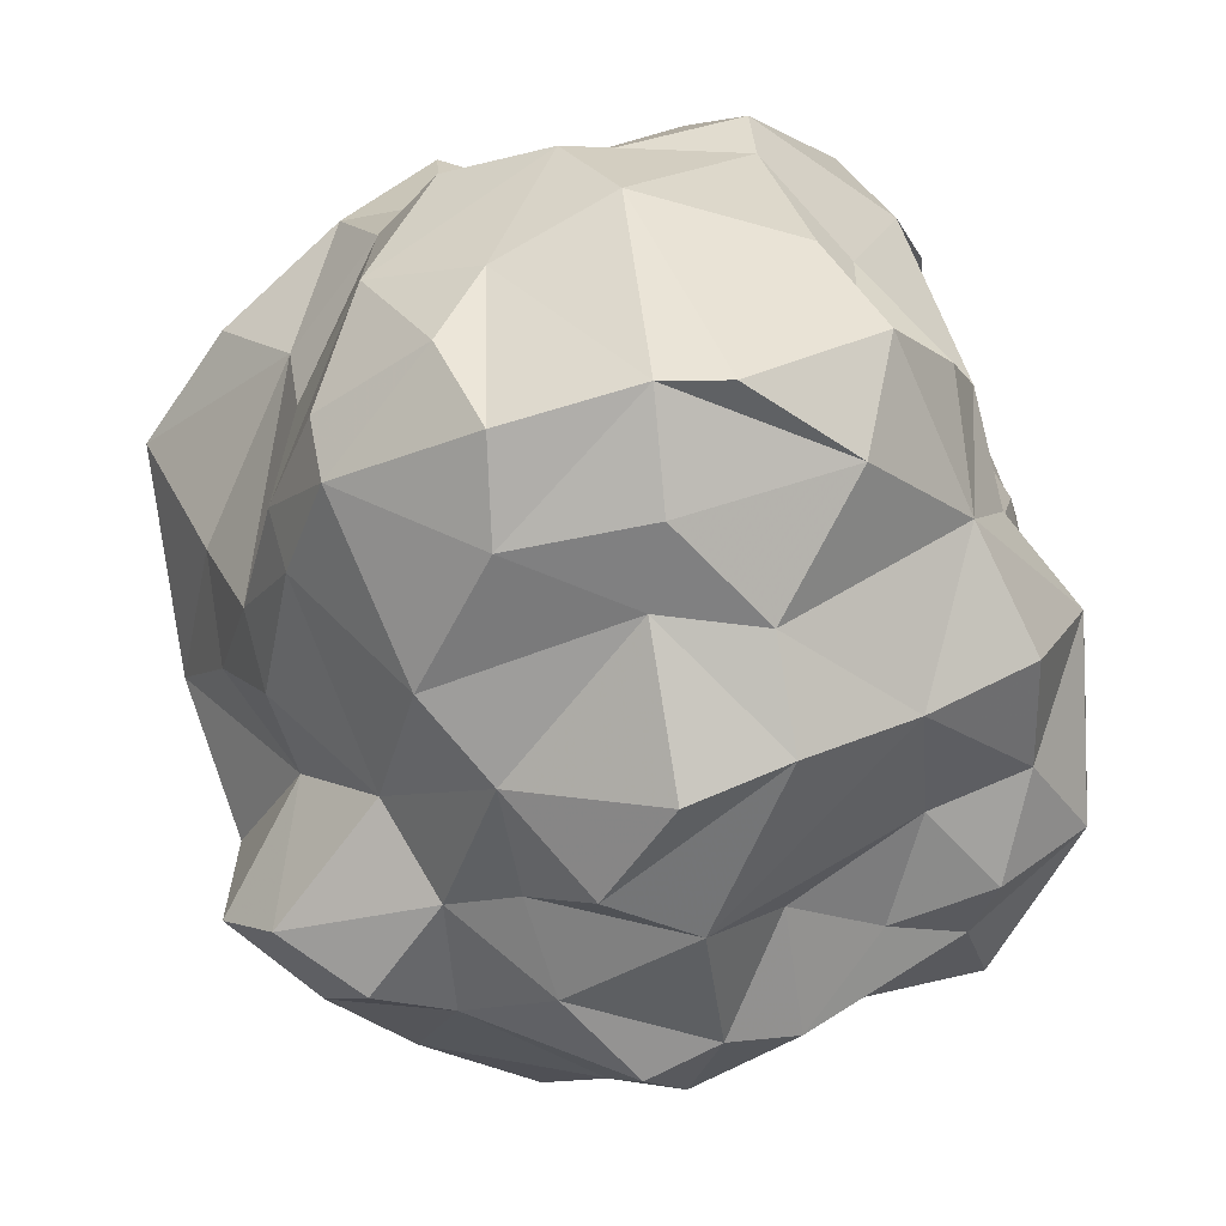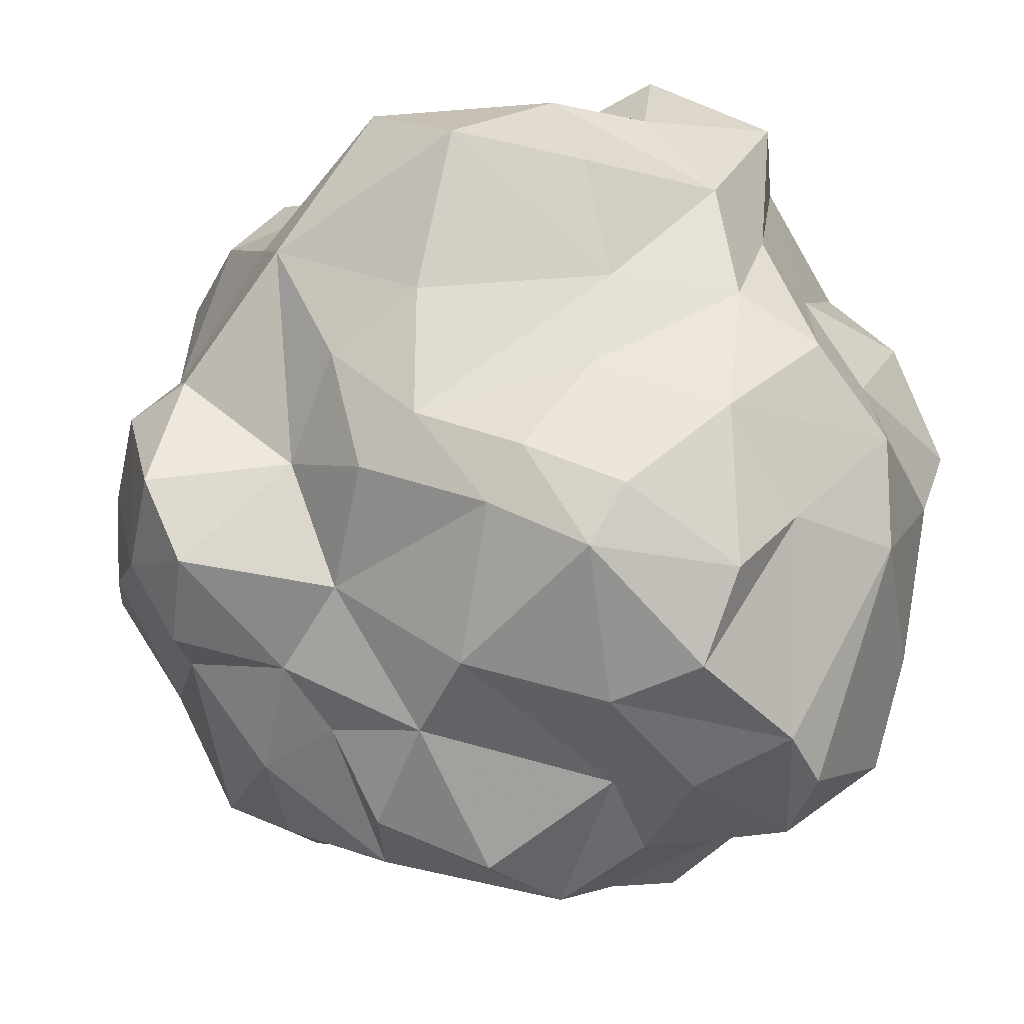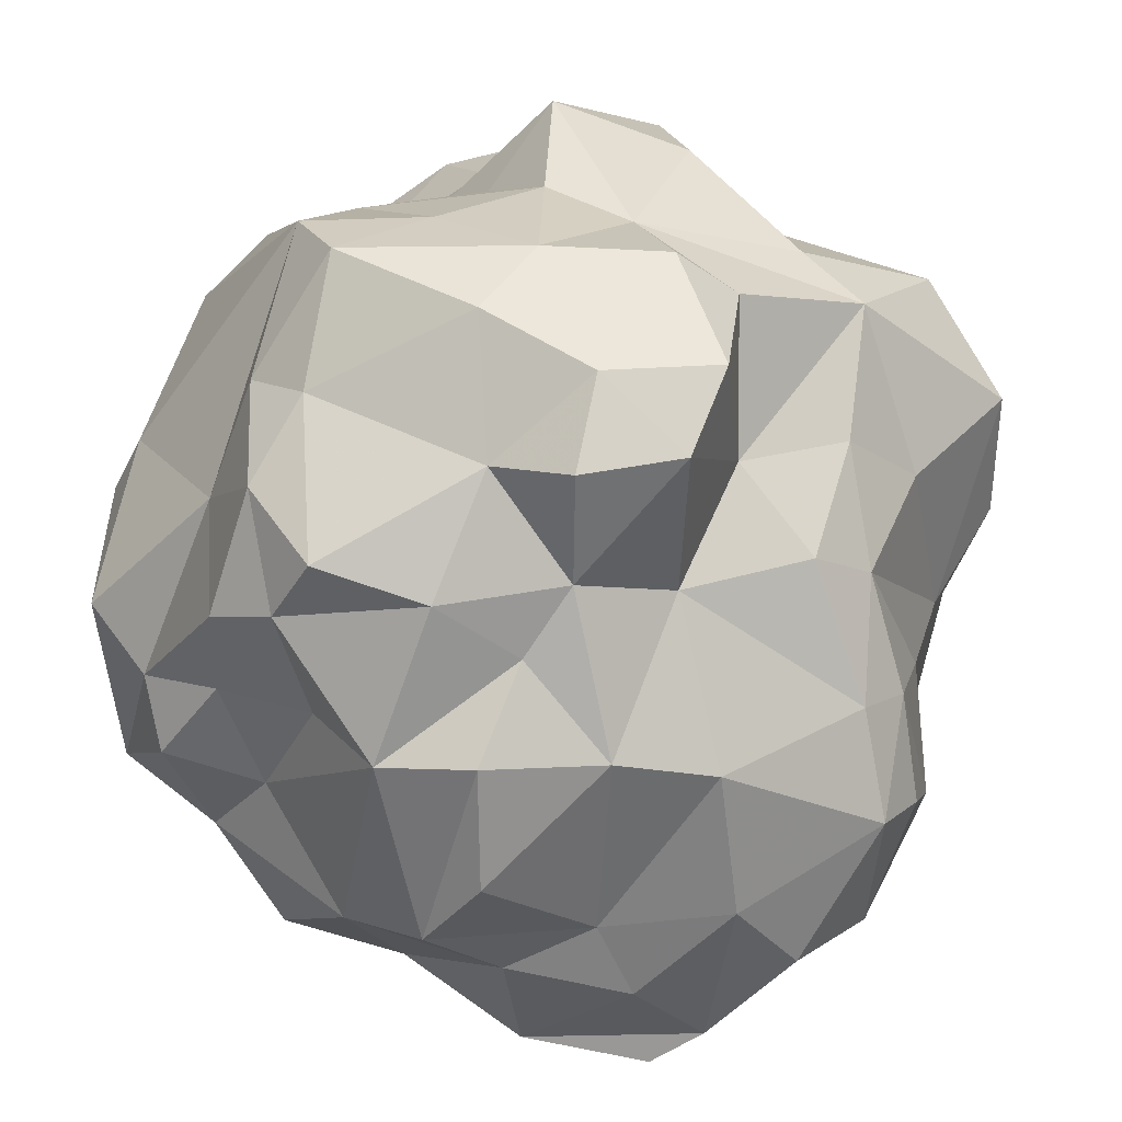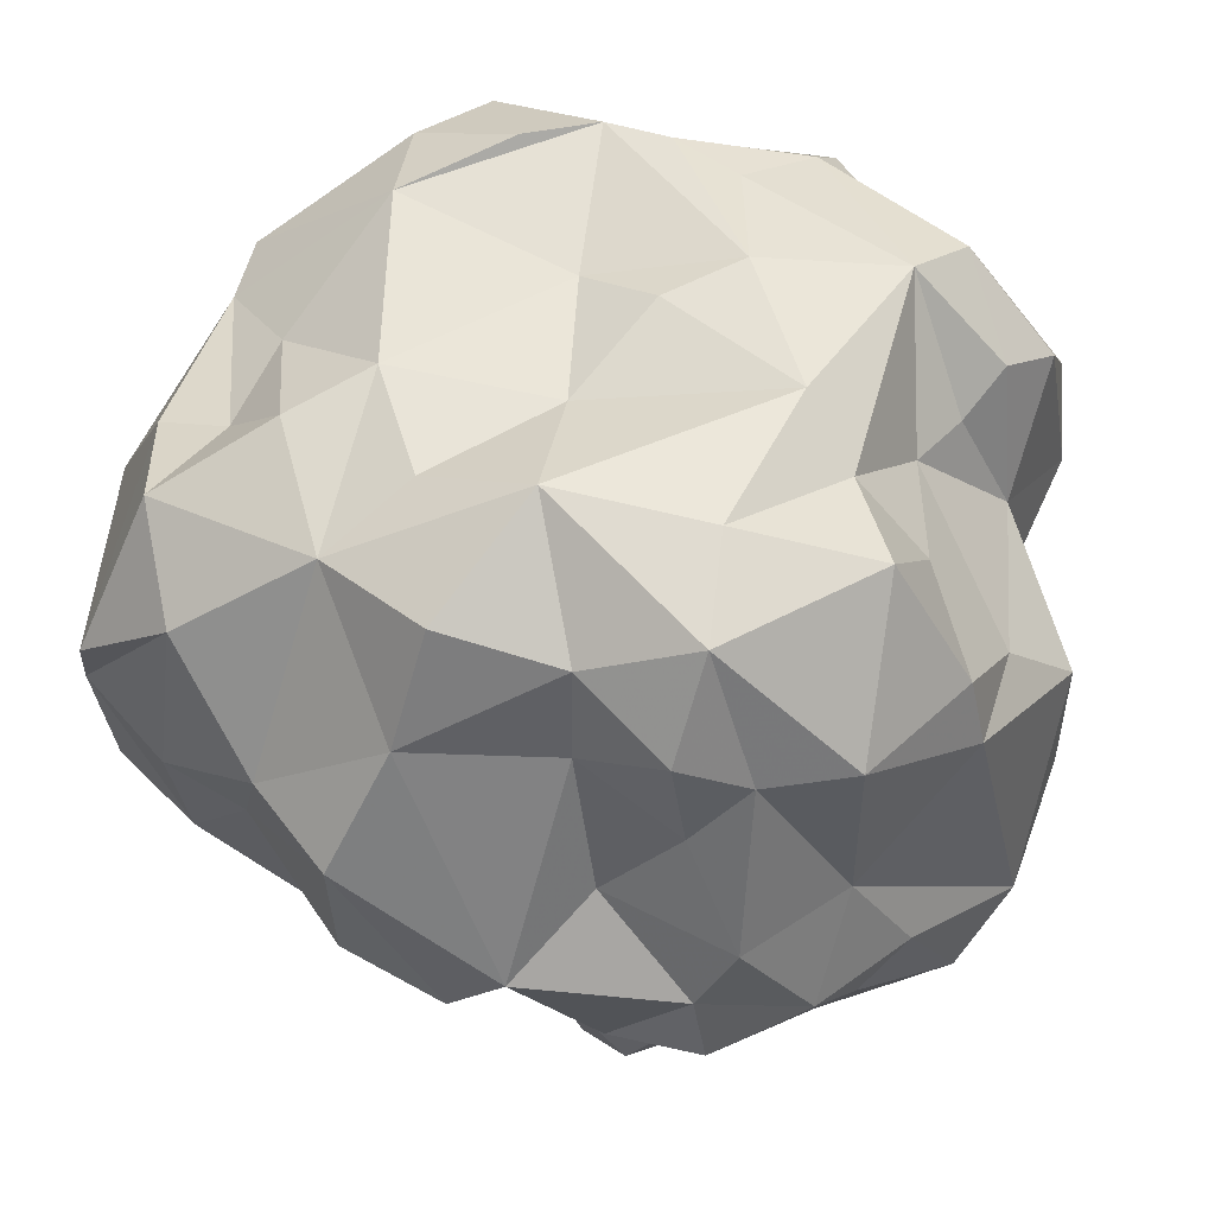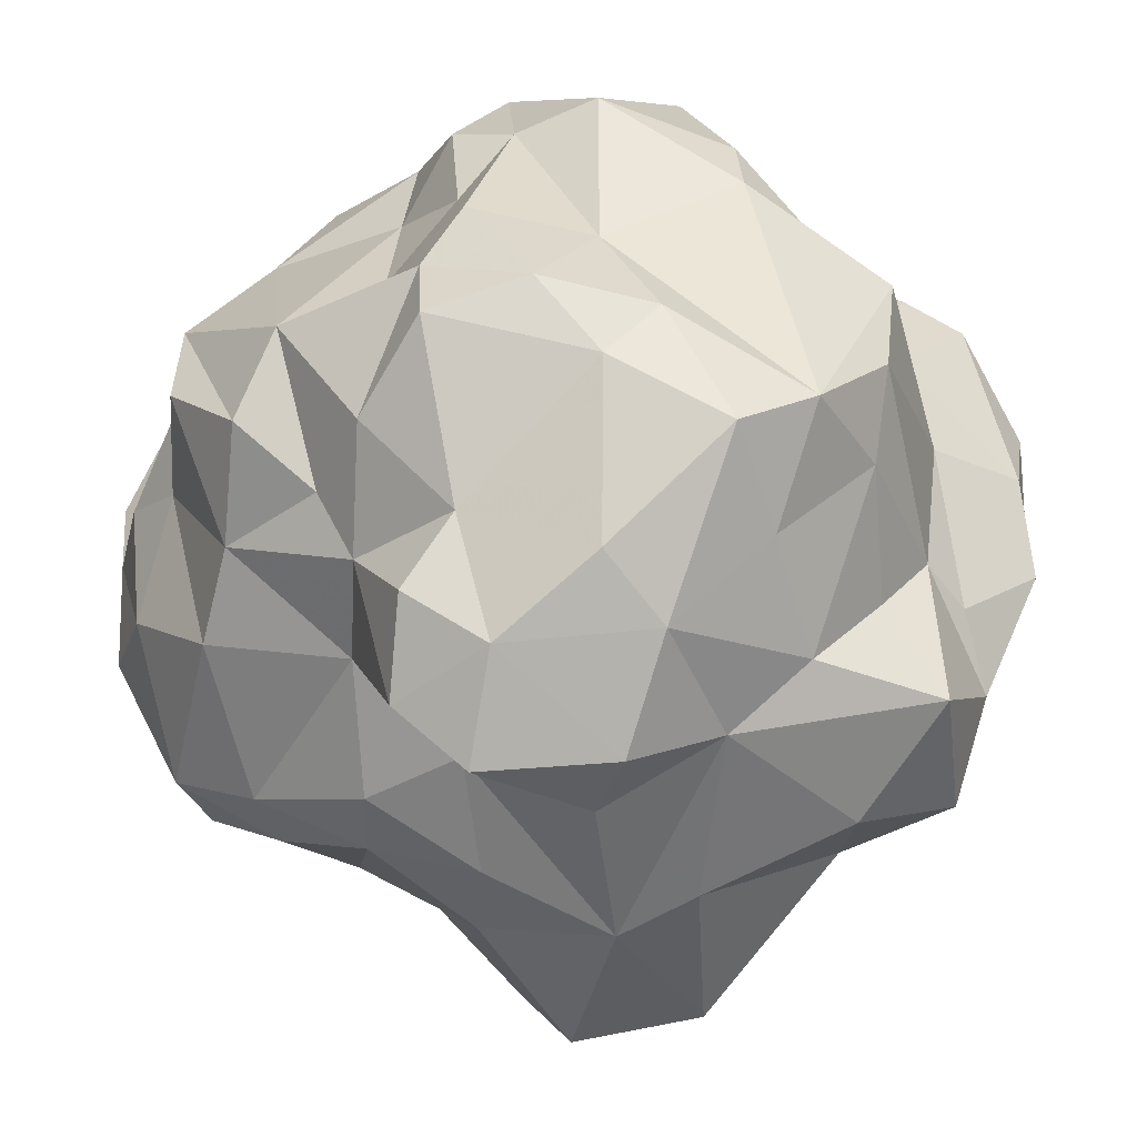
<metadata>
{"format":"obj","ext":"obj","renderer":"f3d","projection":"perspective","resolution":1024,"background":"white","views":[{"elev":-75.7,"azim":-78.3,"up":"+Y"},{"elev":-43.8,"azim":-143.0,"up":"+Y"},{"elev":-45.1,"azim":136.7,"up":"+Y"},{"elev":58.4,"azim":40.1,"up":"+Z"},{"elev":-38.1,"azim":68.5,"up":"+Z"}]}
</metadata>
<code>
v 0.332 0.1821 0.08498
v -0.18 0.2029 0.3026
v 0.09004 -0.3765 0.03504
v -0.1862 0.08078 -0.3507
v -0.2166 -0.2723 0.2639
v -0.05922 -0.2437 0.2983
v 0.06405 -0.3054 0.2323
v 0.1659 -0.2191 0.2228
v -0.2292 -0.3574 0.08859
v -0.03707 -0.3587 0.1383
v -0.1321 -0.3707 0.07763
v 0.05586 -0.3796 0.1351
v 0.2104 -0.2443 0.1036
v -0.2184 -0.3519 -0.03311
v -0.03086 -0.3172 -0.1291
v 0.1428 -0.3494 -0.02796
v 0.2404 -0.2707 -0.07958
v 0.07023 -0.214 -0.1856
v 0.1564 -0.243 -0.153
v -0.01981 0.334 0.2572
v 0.04896 0.3163 0.2526
v 0.1254 0.3411 0.2333
v 0.2234 0.3089 0.2236
v 0.2119 0.254 0.2567
v -0.148 0.2576 0.1271
v -0.05274 0.3061 0.1053
v 0.04774 0.3212 0.1397
v 0.2341 0.3425 0.04898
v -0.1926 0.359 -0.08425
v -0.2627 0.3364 -0.02676
v -0.09786 0.3498 -0.05507
v 0.02849 0.3718 -0.03807
v 0.2145 0.3603 -0.04125
v -0.07651 0.3248 -0.1273
v 0.04772 0.3286 -0.1774
v 0.126 0.3094 -0.2385
v 0.1814 0.3175 -0.1581
v -0.1635 -0.172 0.3094
v -0.03908 -0.1555 0.3274
v 0.05589 -0.2497 0.328
v 0.2447 -0.2011 0.2704
v -0.2427 -0.09247 0.2533
v 0.005034 -0.0337 0.3314
v 0.2852 0.000869 0.3456
v -0.2493 0.04954 0.3009
v -0.1985 0.1452 0.3218
v -0.06845 0.06574 0.3243
v 0.005374 0.07275 0.3544
v 0.1456 0.07477 0.3592
v 0.03788 0.1412 0.3617
v 0.2095 0.05362 0.3261
v -0.1556 0.1983 0.3213
v -0.1484 0.2429 0.2702
v -0.09682 0.2136 0.333
v -0.03254 0.2209 0.3297
v 0.1283 0.2332 0.3344
v 0.1355 0.2999 0.3005
v 0.2096 0.2014 0.237
v 0.3282 -0.2164 0.09651
v 0.3096 -0.2464 0.03613
v 0.327 -0.2498 -0.03129
v 0.3732 -0.1722 -0.003964
v 0.2621 -0.1934 -0.1669
v 0.348 -0.1049 0.2508
v 0.3554 0.0198 0.229
v 0.3526 -0.1066 0.07997
v 0.3922 -0.06979 -0.01848
v 0.375 -0.1136 -0.06954
v 0.2746 0.0696 0.2587
v 0.3748 0.1509 0.09454
v 0.4127 0.05423 -0.09103
v 0.3466 0.1357 -0.085
v 0.3862 0.1331 -0.009619
v 0.3365 0.04738 -0.1761
v 0.2093 0.1415 0.2487
v 0.2524 0.2214 0.1405
v 0.2478 0.2331 -0.08754
v 0.2531 0.1834 -0.1478
v 0.2257 -0.2253 -0.2284
v 0.1631 -0.2089 -0.2923
v 0.2448 -0.1556 -0.2743
v 0.06814 -0.1155 -0.257
v -0.01648 -0.1715 -0.2594
v -0.08139 -0.1472 -0.2645
v -0.1656 -0.2009 -0.2189
v 0.294 -0.02922 -0.2588
v 0.2099 -0.0304 -0.3301
v 0.14 -0.0275 -0.3332
v -0.01762 -0.06623 -0.3068
v -0.1105 -0.03652 -0.3015
v 0.205 0.06005 -0.2791
v 0.05426 0.09968 -0.3335
v 0.01024 0.04333 -0.36
v -0.09448 0.1682 -0.355
v 0.2498 0.2404 -0.2275
v -0.01057 0.2004 -0.2776
v -0.09764 0.2375 -0.1655
v -0.2785 -0.2912 -0.0619
v -0.3141 -0.2185 -0.01783
v -0.3466 -0.1949 0.09095
v -0.2794 -0.1999 0.2244
v -0.2513 -0.02322 -0.2004
v -0.3715 -0.06394 -0.05036
v -0.336 -0.05871 0.1967
v -0.3586 -0.02563 0.05288
v -0.3359 0.0829 -0.1493
v -0.3333 0.08828 -0.06515
v -0.3522 0.1101 0.1462
v -0.2984 0.1262 0.2643
v -0.2912 0.1754 -0.1926
v -0.2766 0.2852 -0.1551
v -0.2181 0.2345 -0.1909
v -0.355 0.2358 -0.07089
v -0.2888 0.227 0.1472
v -0.2739 0.1968 0.2604
v -0.2207 -0.1766 0.2465
v -0.1376 -0.335 0.225
v 0.1529 -0.2021 0.3117
v 0.259 -0.1986 0.1765
v -0.2187 -0.3629 0.1463
v 0.1915 -0.3308 0.04279
v 0.2916 -0.1603 0.2403
v -0.1306 -0.3566 -0.04734
v -0.06393 -0.3504 0.05122
v 0.07108 -0.389 0.046
v 0.151 -0.2759 -0.08818
v -0.3148 -0.1602 -0.1173
v -0.2356 -0.247 -0.1662
v -0.1935 -0.2936 -0.1627
v 0.0495 -0.3242 -0.08468
v -0.122 -0.2392 -0.2113
v 0.3216 -0.09419 -0.2189
v -0.01309 0.2964 0.2979
v 0.2013 0.3706 0.1287
v 0.26 0.2438 0.03322
v -0.2208 0.3421 0.00166
v -0.2974 0.2762 0.02714
v 0.02624 0.3459 0.02471
v 0.1037 0.3854 0.05285
v 0.1636 0.3846 -0.01418
v 0.2223 0.2801 -0.1037
v 0.03173 0.2445 -0.244
v 0.1435 0.205 -0.2903
v -0.1294 -0.09728 0.327
v 0.05821 -0.1283 0.3777
v 0.2298 -0.1433 0.3495
v 0.1789 -0.06513 0.3689
v 0.4074 -0.01582 -0.1341
v 0.1674 -0.1436 -0.3414
v -0.2227 -0.1111 -0.1923
v -0.3782 -0.1085 0.04766
v -0.3294 -0.01997 -0.1108
v 0.3436 0.09457 0.164
v 0.3765 0.01607 0.1659
v 0.2562 0.1145 -0.2243
v -0.269 0.06437 -0.2632
v -0.3609 -0.005538 0.1969
v -0.3195 0.1032 0.03313
v -0.2378 0.1688 -0.2665
v 0.277 0.2072 0.1313
v 0.2597 0.2112 0.1424
v 0.2484 0.2139 0.1507
v 0.2426 0.2168 0.1626
v 0.2112 0.2371 0.2504
v 0.1949 0.2498 0.2726
v 0.1318 0.2655 0.318
v 0.0574 0.2649 0.3161
v -0.02675 0.2434 0.3202
v -0.08681 0.2148 0.3325
v -0.09101 0.2105 0.3342
v -0.1035 0.2119 0.3316
v -0.1541 0.208 0.3102
v -0.233 0.2118 0.2636
v -0.2525 0.2311 0.1789
v -0.2484 0.2358 0.1414
v -0.2614 0.2717 0.05127
v -0.2891 0.2907 0.01415
v -0.3466 0.2417 -0.05657
v -0.3542 0.2307 -0.0707
v -0.3536 0.2247 -0.0766
v -0.3115 0.1334 -0.1729
v -0.2887 0.1242 -0.2057
v -0.2586 0.09901 -0.2643
v -0.0853 0.1573 -0.3554
v -0.06495 0.1546 -0.3507
v 0.04431 0.1636 -0.294
v 0.106 0.2183 -0.2747
v 0.1352 0.2547 -0.2656
v 0.1777 0.2806 -0.2339
v 0.2221 0.2717 -0.1994
v 0.2319 0.2533 -0.1044
v 0.2389 0.2495 -0.09319
v 0.2528 0.2374 -0.03832
v 0.3056 0.2039 0.01776
v 0.3208 0.1946 0.06569
v 0.3708 0.1541 0.09243
v 0.375 0.1506 0.0927
v 0.3755 0.1491 0.09117
v 0.3889 0.02915 0.07781
v 0.3574 -0.0938 0.06638
v 0.3556 -0.1038 0.07249
v 0.3551 -0.1145 0.0699
v 0.3435 -0.2014 0.06238
v 0.3183 -0.2324 0.06433
v 0.2766 -0.2457 0.05855
v 0.2508 -0.2885 0.03945
v 0.2019 -0.3181 0.01679
v 0.181 -0.3166 0.008836
v 0.1614 -0.3423 -0.0009431
v 0.1247 -0.3557 0.006016
v -0.09905 -0.02898 -0.3071
v -0.08233 -0.04552 -0.3031
v -0.03282 -0.08554 -0.2967
v -0.01819 -0.1708 -0.2595
v -0.01907 -0.1731 -0.2582
v 0.01268 -0.2216 -0.1933
v 0.03894 -0.246 -0.1681
v 0.03636 -0.3231 -0.09196
v 0.03007 -0.3287 -0.0614
v 0.06199 -0.3617 -0.009067
v 0.09096 -0.378 0.0255
v -0.1799 0.198 0.3088
v -0.1661 0.1853 0.3214
v -0.1761 0.1658 0.3168
v -0.1531 0.05816 0.3134
v -0.1414 -0.0826 0.3244
v -0.1384 -0.09689 0.3211
v -0.1333 -0.1057 0.325
v -0.08237 -0.2278 0.3008
v -0.08111 -0.2477 0.2935
v -0.06947 -0.2557 0.2887
v -0.05233 -0.2795 0.2485
v -0.00758 -0.3432 0.1657
v 0.02639 -0.373 0.1361
v 0.03614 -0.3748 0.1213
v 0.06321 -0.3842 0.09208
f 162 161 76
f 4 183 159
f 44 64 65
f 56 167 168
f 81 80 149
f 110 112 159
f 227 228 144
f 196 1 160
f 117 10 232
f 133 54 169
f 75 162 163
f 47 52 224
f 153 70 160
f 115 46 223
f 185 184 94
f 85 127 150
f 153 161 162
f 56 58 164
f 163 164 58
f 129 98 128
f 168 167 133
f 166 167 56
f 165 166 56
f 230 231 6
f 92 186 187
f 146 147 145
f 53 172 171
f 168 169 55
f 43 47 144
f 50 55 169
f 74 71 148
f 165 164 24
f 154 70 153
f 53 173 2
f 98 127 128
f 61 63 68
f 50 170 171
f 171 172 52
f 222 52 172
f 171 170 54
f 170 169 54
f 102 156 4
f 117 231 230
f 57 133 167
f 5 38 116
f 124 125 236
f 64 146 122
f 57 166 165
f 14 123 9
f 5 230 229
f 15 218 219
f 105 108 158
f 222 223 52
f 24 164 163
f 80 79 19
f 8 119 41
f 12 210 209
f 163 162 76
f 39 43 144
f 42 38 228
f 161 160 76
f 184 4 94
f 17 19 63
f 6 144 228
f 229 228 38
f 229 230 6
f 17 60 206
f 18 80 19
f 223 224 52
f 208 207 121
f 133 57 21
f 231 232 6
f 226 227 144
f 47 225 226
f 7 6 232
f 138 26 27
f 7 233 234
f 13 8 121
f 226 225 45
f 234 235 12
f 68 148 67
f 235 236 12
f 109 157 45
f 210 12 236
f 221 3 236
f 49 147 51
f 124 235 234
f 234 233 10
f 50 49 56
f 233 232 10
f 42 227 226
f 211 212 90
f 225 224 45
f 202 201 66
f 45 224 223
f 115 222 2
f 202 203 62
f 32 140 37
f 209 208 121
f 207 206 121
f 95 78 155
f 13 121 206
f 13 205 204
f 159 97 96
f 204 203 59
f 135 141 33
f 59 203 202
f 201 200 66
f 154 66 200
f 154 199 198
f 66 122 59
f 198 197 70
f 93 89 212
f 148 132 86
f 107 103 158
f 197 196 70
f 25 30 177
f 1 196 195
f 142 186 185
f 136 30 25
f 73 197 198
f 198 199 71
f 199 200 71
f 147 44 51
f 87 88 91
f 67 71 200
f 67 201 202
f 62 203 204
f 60 17 61
f 150 127 152
f 204 205 60
f 16 130 126
f 205 206 60
f 122 146 41
f 17 207 208
f 126 208 209
f 122 119 59
f 209 210 16
f 91 88 93
f 16 210 3
f 183 182 159
f 27 21 22
f 159 182 181
f 110 181 180
f 180 179 113
f 179 178 113
f 30 113 178
f 176 175 25
f 53 25 175
f 49 48 43
f 174 173 53
f 115 173 174
f 174 175 114
f 123 129 15
f 123 15 124
f 103 105 158
f 114 175 176
f 176 177 137
f 177 178 137
f 107 137 178
f 107 179 180
f 195 194 135
f 180 181 106
f 181 182 106
f 22 57 23
f 94 4 159
f 106 182 183
f 29 31 34
f 159 96 94
f 183 4 156
f 69 65 153
f 194 193 135
f 141 135 193
f 37 141 192
f 21 57 22
f 191 190 37
f 111 110 113
f 156 102 106
f 37 190 189
f 189 188 36
f 142 36 188
f 93 184 185
f 30 29 111
f 81 87 86
f 187 186 142
f 4 184 93
f 185 186 92
f 85 84 131
f 187 188 143
f 134 139 27
f 95 143 188
f 189 190 95
f 95 190 191
f 191 192 77
f 192 193 77
f 16 221 220
f 73 77 193
f 220 219 130
f 11 9 123
f 115 109 46
f 219 218 130
f 132 148 68
f 18 130 218
f 48 50 47
f 99 151 127
f 217 216 18
f 18 216 215
f 87 81 149
f 215 214 83
f 131 84 214
f 90 102 4
f 89 83 214
f 213 212 89
f 211 4 93
f 4 211 90
f 84 90 212
f 6 40 145
f 213 214 84
f 215 216 131
f 131 216 217
f 217 218 15
f 124 219 220
f 220 221 125
f 10 11 124
f 78 72 155
f 11 10 117
f 124 11 123
f 139 134 140
f 31 32 34
f 27 139 138
f 134 27 22
f 29 30 136
f 29 136 31
f 49 50 48
f 111 112 110
f 72 73 71
f 73 72 77
f 72 71 74
f 75 58 56
f 79 80 81
f 79 81 63
f 146 44 147
f 80 18 82
f 82 18 83
f 80 82 149
f 145 147 49
f 84 150 102
f 52 47 50
f 150 84 85
f 102 150 152
f 84 102 90
f 104 105 151
f 105 104 157
f 151 105 103
f 104 151 100
f 104 42 45
f 99 127 98
f 42 104 116
f 104 45 157
f 112 111 34
f 116 38 42
f 5 116 101
f 144 6 39
f 40 7 118
f 7 40 6
f 118 7 8
f 40 118 145
f 45 46 109
f 100 9 120
f 9 100 99
f 120 9 117
f 100 120 101
f 9 11 117
f 91 95 155
f 120 117 5
f 13 119 8
f 26 138 31
f 119 13 59
f 136 26 31
f 43 48 47
f 121 8 7
f 99 100 151
f 9 99 14
f 123 14 129
f 129 14 98
f 62 60 61
f 85 131 129
f 126 130 19
f 19 130 18
f 114 108 115
f 126 19 17
f 82 83 89
f 81 132 63
f 113 30 111
f 132 81 86
f 63 132 68
f 79 63 19
f 24 76 23
f 97 112 34
f 43 145 49
f 26 136 25
f 26 25 53
f 27 26 20
f 20 21 27
f 21 20 133
f 31 138 32
f 34 35 142
f 35 34 32
f 142 35 36
f 34 142 97
f 72 78 77
f 77 78 95
f 97 159 112
f 96 97 142
f 104 101 116
f 101 104 100
f 43 39 145
f 145 39 6
f 56 51 75
f 64 44 146
f 103 107 152
f 64 122 66
f 154 65 64
f 62 68 67
f 65 154 153
f 154 64 66
f 149 82 88
f 127 151 103
f 53 133 20
f 69 44 65
f 44 69 51
f 72 74 155
f 148 71 67
f 74 148 86
f 93 92 91
f 106 102 152
f 22 23 134
f 152 107 106
f 103 152 127
f 108 105 157
f 108 157 109
f 108 109 115
f 55 50 56
f 75 69 153
f 69 75 51
f 82 89 93
f 95 91 143
f 143 91 92
f 94 96 142
f 114 158 108
f 158 114 137
f 5 101 120
f 118 8 41
f 118 41 146
f 41 119 122
f 7 12 121
f 98 14 99
f 61 17 63
f 62 61 68
f 128 127 85
f 129 128 85
f 15 129 131
f 53 54 133
f 53 20 26
f 57 24 23
f 138 139 32
f 134 23 28
f 28 23 76
f 134 28 140
f 28 76 135
f 28 135 33
f 32 139 140
f 140 28 33
f 140 33 37
f 33 141 37
f 111 29 34
f 35 32 37
f 35 37 36
f 118 146 145
f 86 87 91
f 149 88 87
f 88 82 93
f 49 51 56
f 74 86 155
f 86 91 155
f 107 158 137
f 168 55 56
f 160 70 196
f 232 231 117
f 169 168 133
f 163 58 75
f 224 225 47
f 160 161 153
f 223 222 115
f 162 75 153
f 164 165 56
f 187 143 92
f 171 54 53
f 169 170 50
f 2 172 53
f 171 52 50
f 172 2 222
f 230 5 117
f 167 166 57
f 236 235 124
f 165 24 57
f 229 38 5
f 219 124 15
f 163 76 24
f 209 121 12
f 228 227 42
f 228 229 6
f 195 160 1
f 135 76 160
f 195 135 160
f 206 207 17
f 226 144 47
f 232 233 7
f 234 12 7
f 236 3 210
f 236 125 221
f 234 10 124
f 226 45 42
f 223 46 45
f 2 173 115
f 206 205 13
f 204 59 13
f 202 66 59
f 200 199 154
f 198 70 154
f 212 211 93
f 177 176 25
f 73 196 197
f 73 195 196
f 73 194 195
f 185 94 142
f 198 71 73
f 200 201 67
f 202 62 67
f 204 60 62
f 208 126 17
f 209 16 126
f 3 221 16
f 181 110 159
f 180 113 110
f 178 177 30
f 175 174 53
f 174 114 115
f 176 137 114
f 178 179 107
f 180 106 107
f 183 156 106
f 193 192 141
f 192 191 37
f 189 36 37
f 188 187 142
f 185 92 93
f 188 189 95
f 191 77 95
f 220 130 16
f 193 194 73
f 218 217 18
f 215 83 18
f 214 215 131
f 214 213 89
f 212 213 84
f 217 15 131
f 220 125 124

</code>
